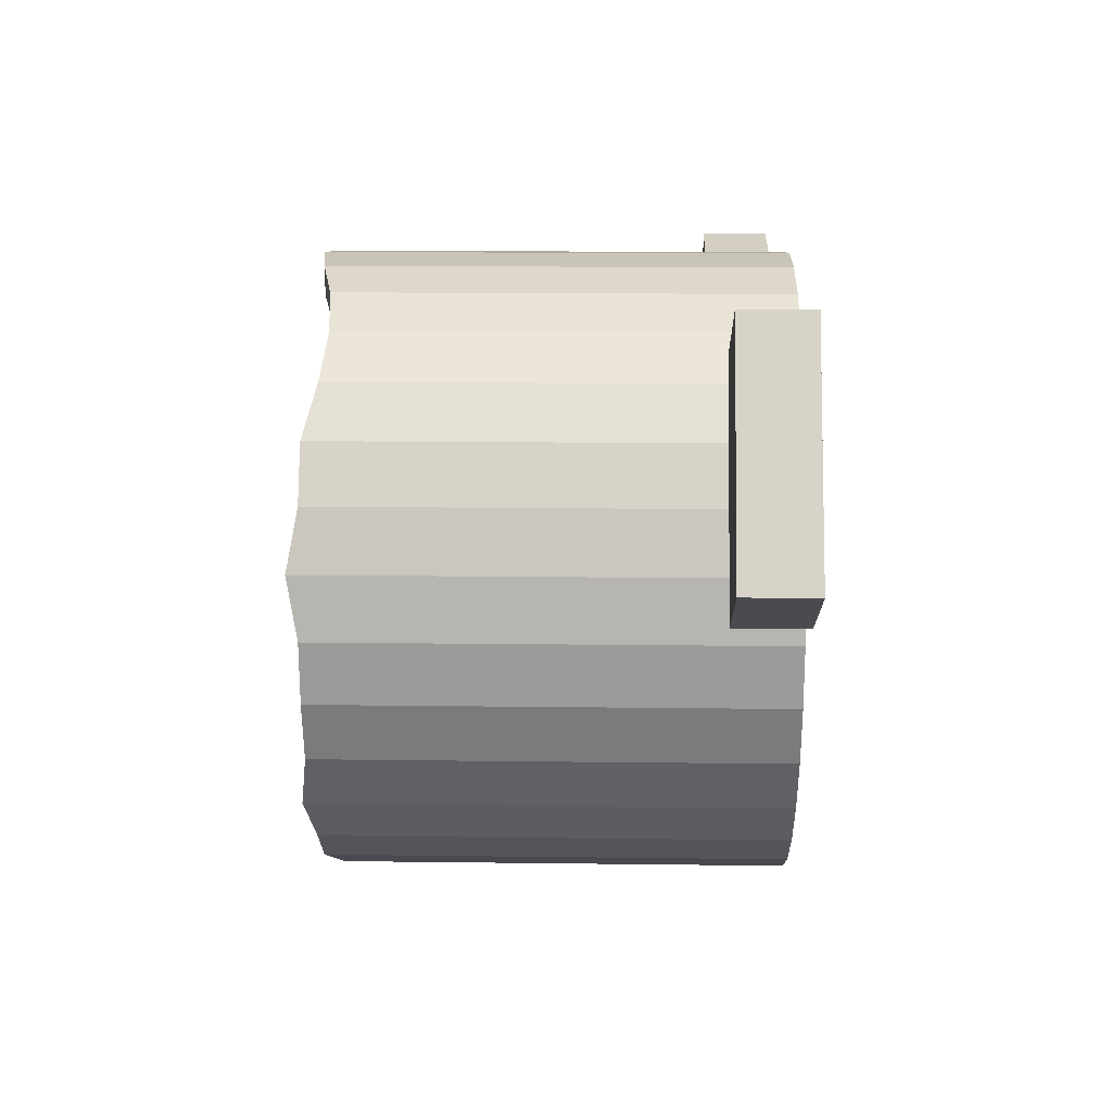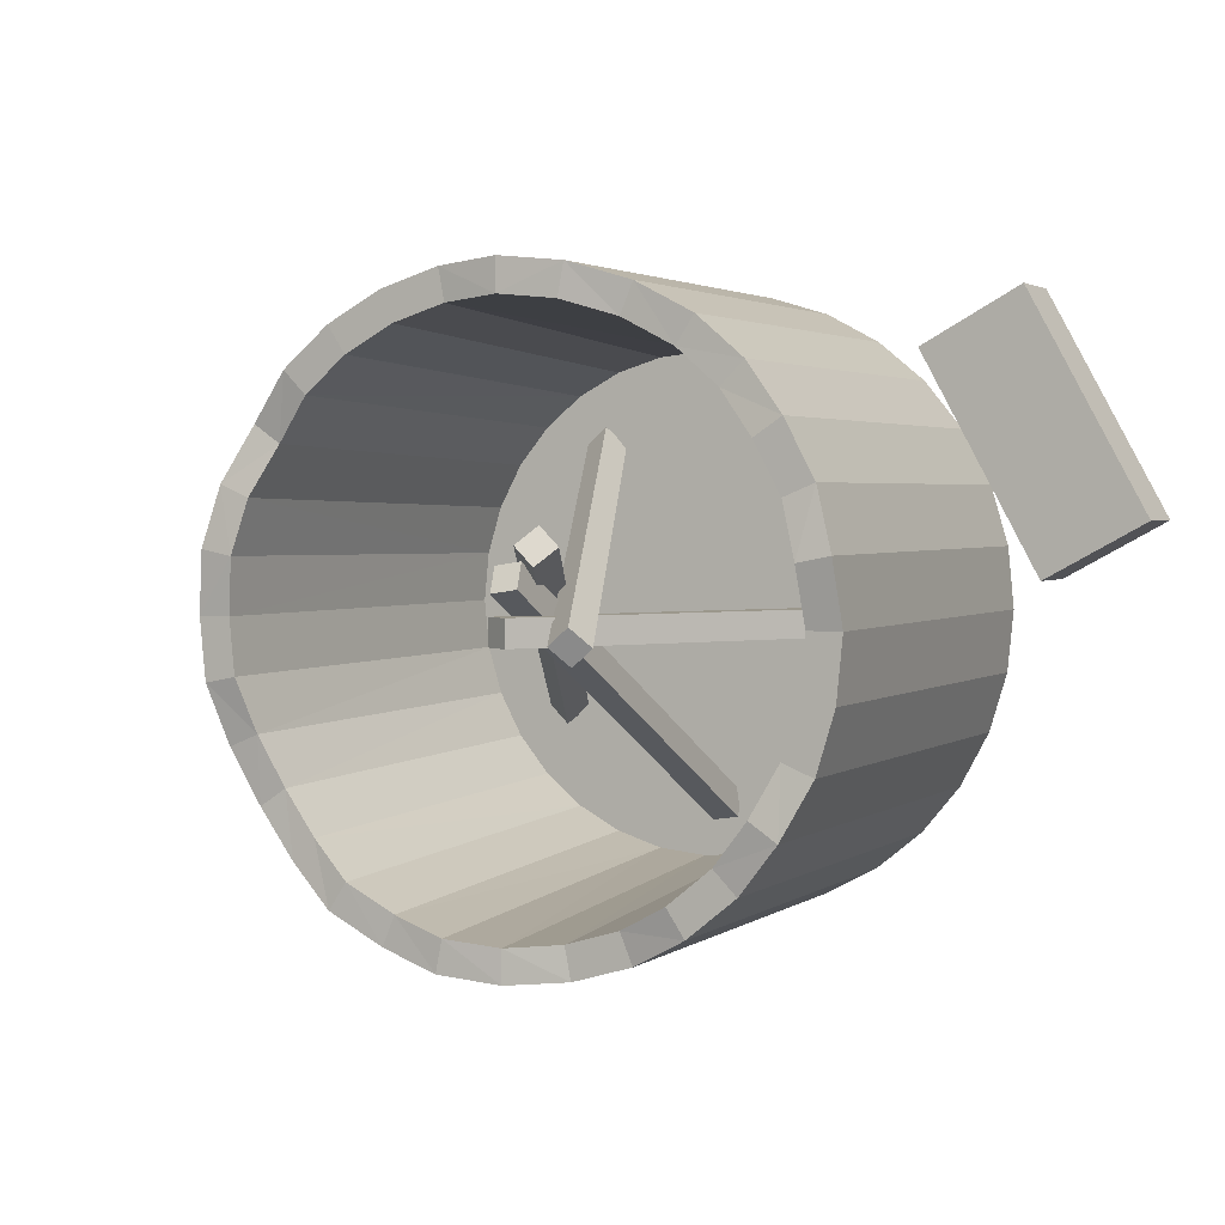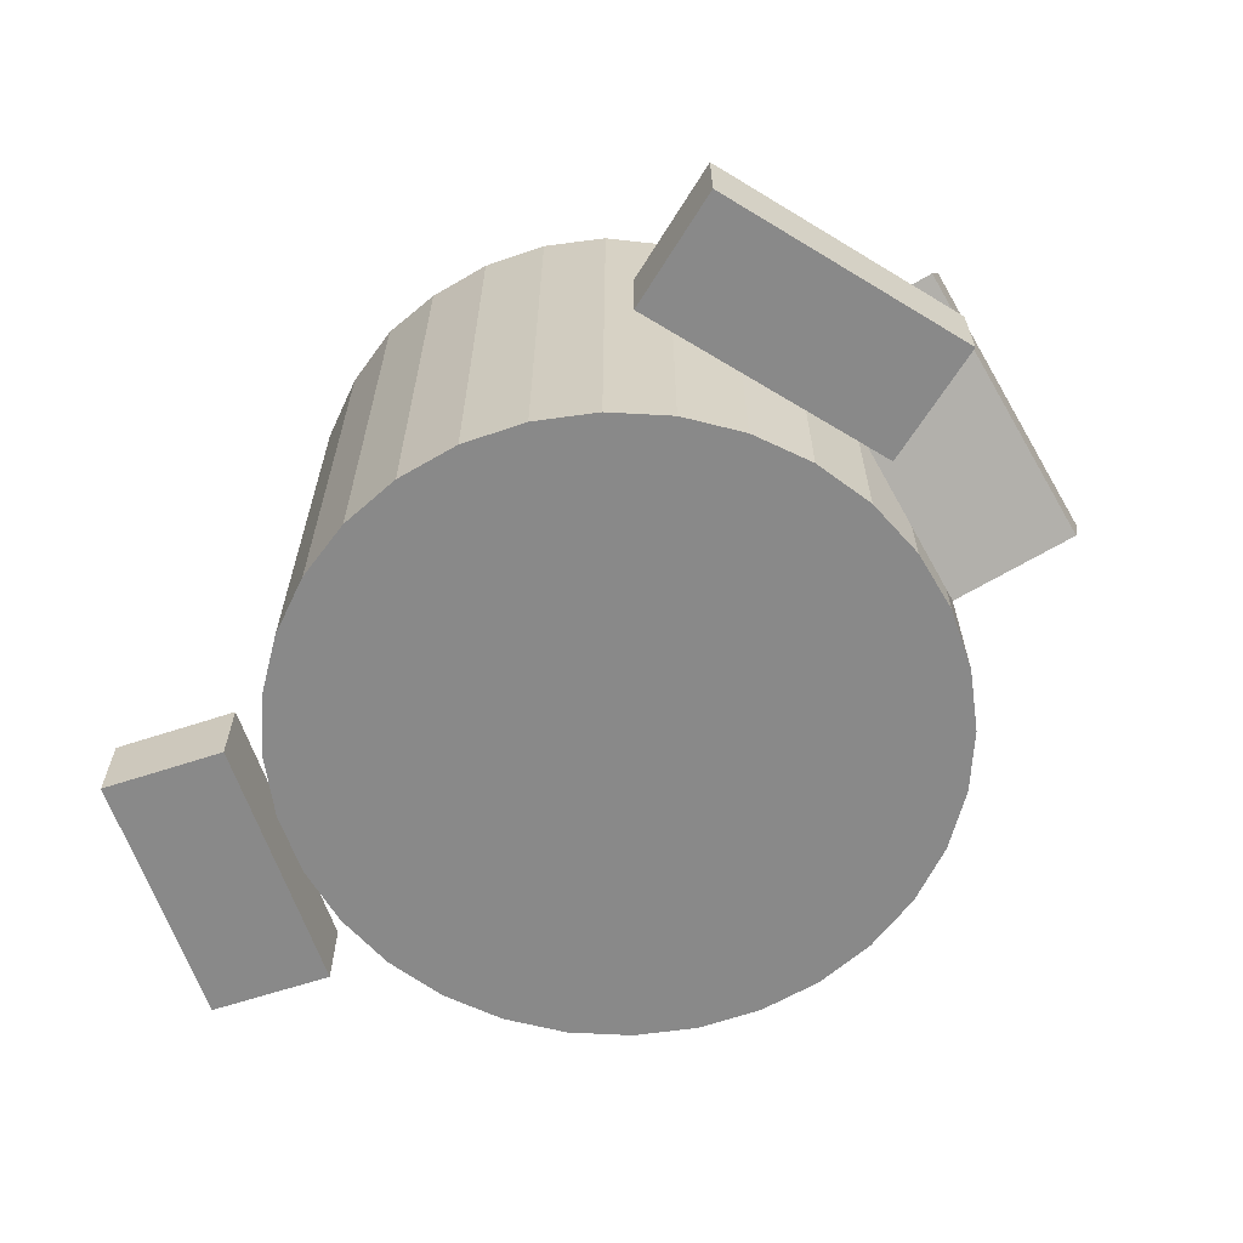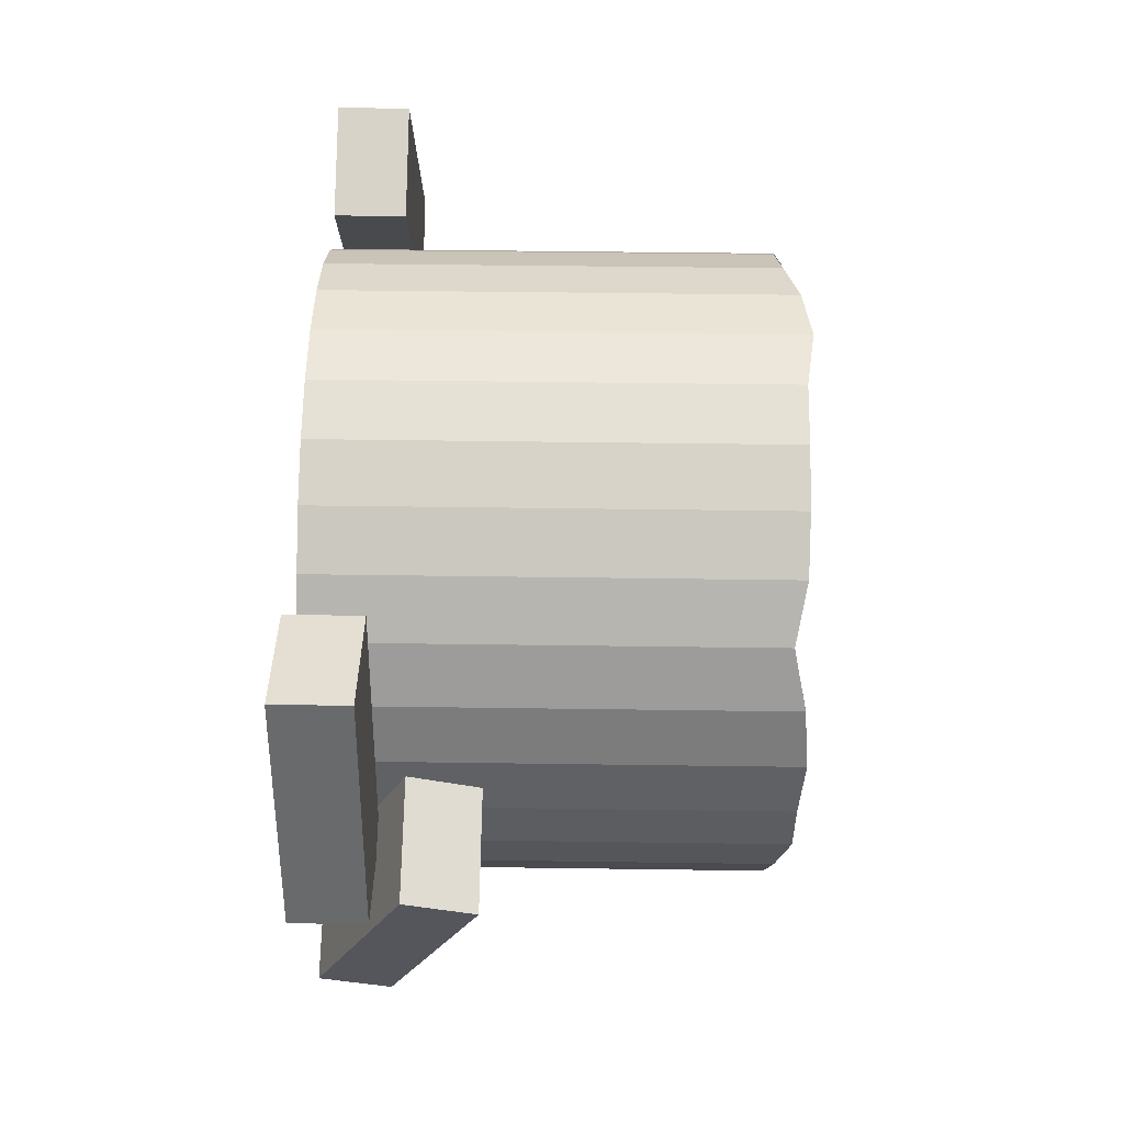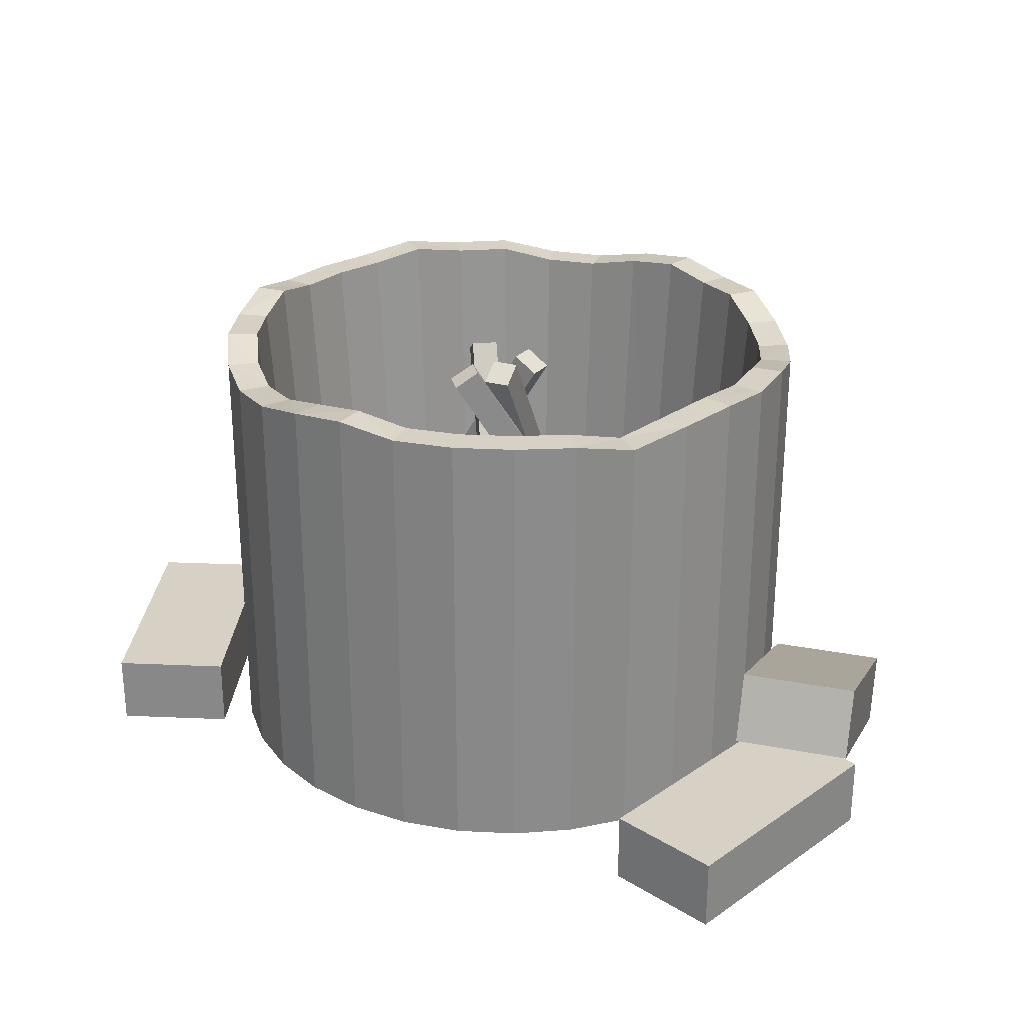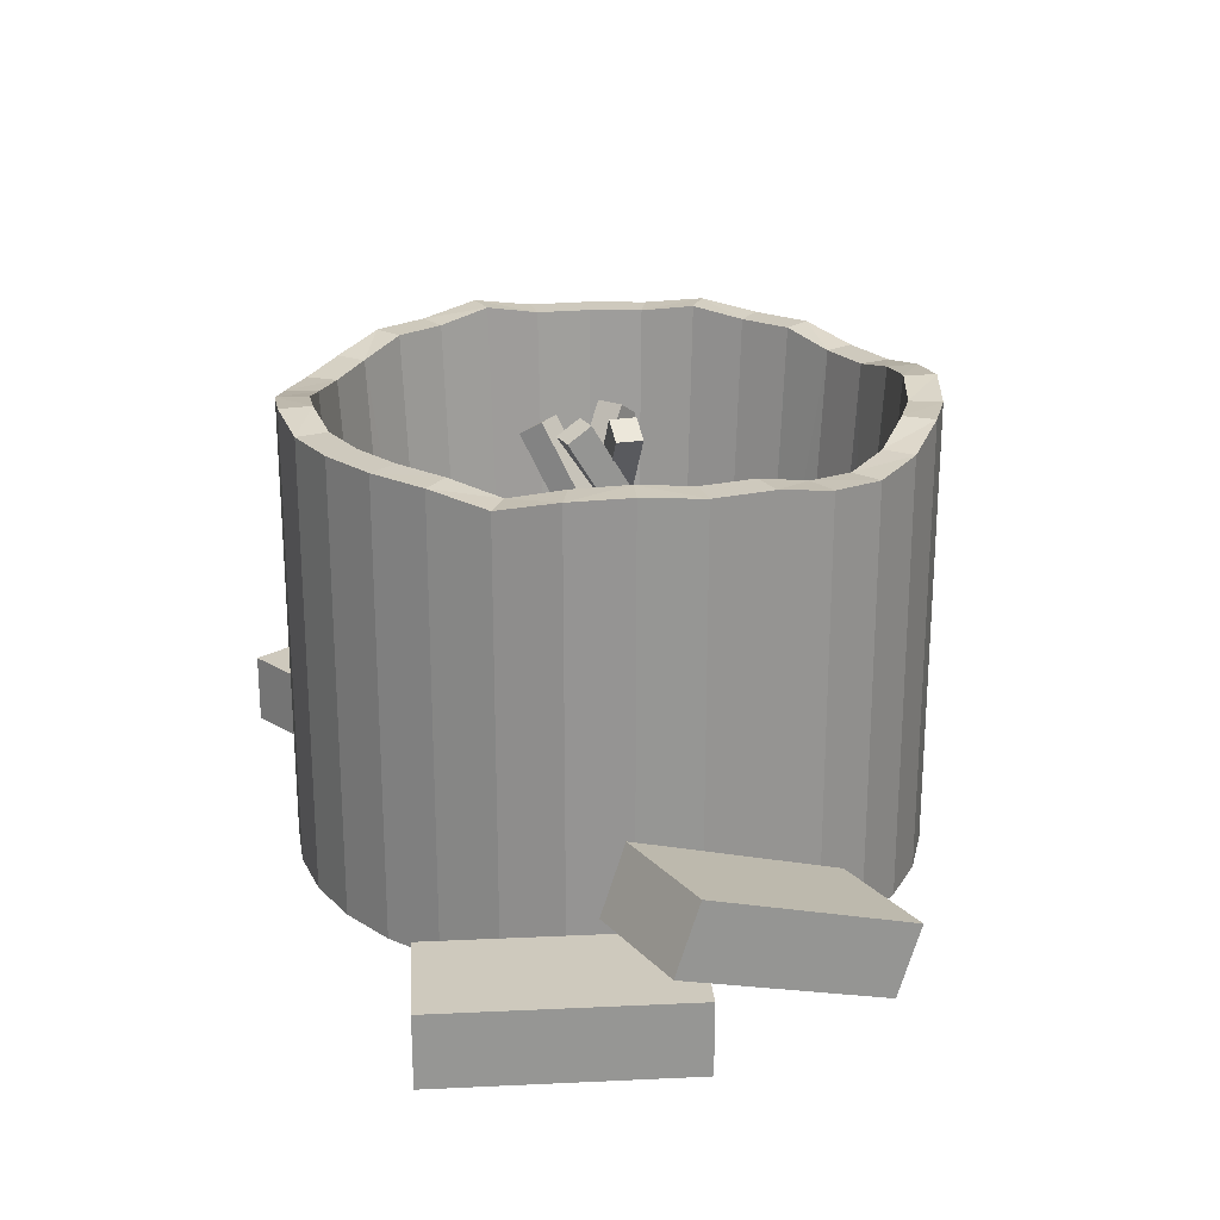
<metadata>
{"format":"obj","ext":"obj","renderer":"f3d","projection":"perspective","resolution":1024,"background":"white","views":[{"elev":14.5,"azim":-88.4,"up":"+Z"},{"elev":2.6,"azim":-153.7,"up":"+Z"},{"elev":-63.1,"azim":47.4,"up":"+Y"},{"elev":48.0,"azim":90.9,"up":"+Z"},{"elev":26.6,"azim":32.7,"up":"+Y"},{"elev":22.6,"azim":74.5,"up":"+Y"}]}
</metadata>
<code>
o Barrel_Cylinder.001
v 0 0.006451 -0.9935
v -0 0.09662 -0.8079
v 0.1938 0.006451 -0.9745
v 0.1576 0.09662 -0.7924
v 0.3802 0.006451 -0.9179
v 0.3092 0.09662 -0.7464
v 0.552 0.006451 -0.8261
v 0.4489 0.09662 -0.6718
v 0.7025 0.006451 -0.7025
v 0.5713 0.09662 -0.5713
v 0.8261 0.006451 -0.552
v 0.6718 0.09662 -0.4489
v 0.9179 0.006451 -0.3802
v 0.7464 0.09662 -0.3092
v 0.9745 0.006451 -0.1938
v 0.7924 0.09662 -0.1576
v 0.9935 0.006451 -0
v 0.8079 0.09662 -0
v 0.9745 0.006451 0.1938
v 0.7924 0.09662 0.1576
v 0.9179 0.006451 0.3802
v 0.7464 0.09662 0.3092
v 0.8261 0.006451 0.552
v 0.6718 0.09662 0.4489
v 0.7025 0.006451 0.7025
v 0.5713 0.09662 0.5713
v 0.552 0.006451 0.8261
v 0.4489 0.09662 0.6718
v 0.3802 0.006451 0.9179
v 0.3092 0.09662 0.7464
v 0.1938 0.006451 0.9745
v 0.1576 0.09662 0.7924
v -0 0.006451 0.9935
v -0 0.09662 0.8079
v -0.1938 0.006451 0.9745
v -0.1576 0.09662 0.7924
v -0.3802 0.006451 0.9179
v -0.3092 0.09662 0.7464
v -0.552 0.006451 0.8261
v -0.4489 0.09662 0.6718
v -0.7025 0.006451 0.7025
v -0.5713 0.09662 0.5713
v -0.8261 0.006451 0.552
v -0.6718 0.09662 0.4489
v -0.9179 0.006451 0.3802
v -0.7464 0.09662 0.3092
v -0.9745 0.006451 0.1938
v -0.7924 0.09662 0.1576
v -0.9935 0.006451 -1e-06
v -0.8079 0.09662 -1e-06
v -0.9745 0.006451 -0.1938
v -0.7924 0.09662 -0.1576
v -0.9179 0.006451 -0.3802
v -0.7464 0.09662 -0.3092
v -0.8261 0.006451 -0.552
v -0.6718 0.09662 -0.4489
v -0.7025 0.006451 -0.7025
v -0.5713 0.09662 -0.5713
v -0.552 0.006451 -0.8261
v -0.4489 0.09662 -0.6718
v -0.3802 0.006451 -0.9179
v -0.3092 0.09662 -0.7464
v -0.1938 0.006451 -0.9745
v -0.1576 0.09662 -0.7924
v 0.1938 1.479 -0.9745
v 0 1.453 -0.9935
v 0.3802 1.453 -0.9179
v 0.552 1.462 -0.8261
v 0.7025 1.414 -0.7025
v 0.8261 1.395 -0.552
v 0.9179 1.414 -0.3802
v 0.9745 1.453 -0.1938
v 0.9935 1.453 -0
v 0.9745 1.469 0.1938
v 0.9179 1.453 0.3802
v 0.8261 1.414 0.552
v 0.7025 1.449 0.7025
v 0.552 1.453 0.8261
v 0.3802 1.453 0.9179
v 0.1938 1.453 0.9745
v -0 1.478 0.9935
v -0.1938 1.453 0.9745
v -0.3802 1.414 0.9179
v -0.552 1.398 0.8261
v -0.7025 1.414 0.7025
v -0.8261 1.454 0.552
v -0.9179 1.453 0.3802
v -0.9745 1.487 0.1938
v -0.9935 1.453 -1e-06
v -0.9745 1.453 -0.1938
v -0.9179 1.453 -0.3802
v -0.8261 1.479 -0.552
v -0.7025 1.453 -0.7025
v -0.552 1.453 -0.8261
v -0.3802 1.414 -0.9179
v -0.1938 1.414 -0.9745
v 0.1737 1.479 -0.8734
v -0 1.453 -0.8905
v 0.3408 1.453 -0.8227
v 0.4947 1.462 -0.7404
v 0.6297 1.414 -0.6297
v 0.7404 1.395 -0.4947
v 0.8227 1.414 -0.3408
v 0.8734 1.453 -0.1737
v 0.8905 1.453 -0
v 0.8734 1.469 0.1737
v 0.8227 1.453 0.3408
v 0.7404 1.414 0.4947
v 0.6297 1.449 0.6297
v 0.4947 1.453 0.7404
v 0.3408 1.453 0.8227
v 0.1737 1.453 0.8734
v -0 1.478 0.8905
v -0.1737 1.453 0.8734
v -0.3408 1.414 0.8227
v -0.4947 1.398 0.7404
v -0.6297 1.414 0.6297
v -0.7404 1.454 0.4947
v -0.8227 1.453 0.3408
v -0.8734 1.487 0.1737
v -0.8905 1.453 -1e-06
v -0.8734 1.453 -0.1737
v -0.8227 1.453 -0.3408
v -0.7404 1.479 -0.4947
v -0.6297 1.453 -0.6297
v -0.4947 1.453 -0.7404
v -0.3408 1.414 -0.8227
v -0.1737 1.414 -0.8734
f 66 3 1
f 3 67 5
f 67 7 5
f 7 69 9
f 9 70 11
f 70 13 11
f 71 15 13
f 72 17 15
f 73 19 17
f 19 75 21
f 21 76 23
f 76 25 23
f 77 27 25
f 78 29 27
f 79 31 29
f 80 33 31
f 33 82 35
f 35 83 37
f 37 84 39
f 84 41 39
f 85 43 41
f 43 87 45
f 87 47 45
f 47 89 49
f 89 51 49
f 90 53 51
f 91 55 53
f 55 93 57
f 93 59 57
f 59 95 61
f 38 22 6
f 95 63 61
f 96 1 63
f 31 47 63
f 97 66 98
f 99 65 97
f 100 67 99
f 101 68 100
f 102 69 101
f 103 70 102
f 103 72 71
f 105 72 104
f 106 73 105
f 106 75 74
f 108 75 107
f 108 77 76
f 109 78 77
f 111 78 110
f 112 79 111
f 113 80 112
f 113 82 81
f 115 82 114
f 116 83 115
f 116 85 84
f 117 86 85
f 119 86 118
f 120 87 119
f 121 88 120
f 122 89 121
f 123 90 122
f 123 92 91
f 125 92 124
f 126 93 125
f 127 94 126
f 127 96 95
f 98 96 128
f 4 98 2
f 4 99 97
f 8 99 6
f 8 101 100
f 10 102 101
f 14 102 12
f 16 103 14
f 18 104 16
f 20 105 18
f 20 107 106
f 22 108 107
f 26 108 24
f 28 109 26
f 30 110 28
f 32 111 30
f 34 112 32
f 34 114 113
f 36 115 114
f 38 116 115
f 42 116 40
f 44 117 42
f 44 119 118
f 48 119 46
f 48 121 120
f 50 122 121
f 54 122 52
f 56 123 54
f 56 125 124
f 60 125 58
f 60 127 126
f 64 127 62
f 2 128 64
f 66 65 3
f 3 65 67
f 67 68 7
f 7 68 69
f 9 69 70
f 70 71 13
f 71 72 15
f 72 73 17
f 73 74 19
f 19 74 75
f 21 75 76
f 76 77 25
f 77 78 27
f 78 79 29
f 79 80 31
f 80 81 33
f 33 81 82
f 35 82 83
f 37 83 84
f 84 85 41
f 85 86 43
f 43 86 87
f 87 88 47
f 47 88 89
f 89 90 51
f 90 91 53
f 91 92 55
f 55 92 93
f 93 94 59
f 59 94 95
f 6 4 62
f 4 2 62
f 2 64 62
f 62 60 58
f 58 56 54
f 54 52 46
f 52 50 46
f 50 48 46
f 46 44 42
f 42 40 38
f 38 36 34
f 34 32 30
f 30 28 26
f 26 24 22
f 22 20 18
f 18 16 14
f 14 12 10
f 10 8 6
f 62 58 6
f 58 54 6
f 46 42 38
f 38 34 30
f 30 26 38
f 26 22 38
f 22 18 14
f 14 10 6
f 54 46 38
f 22 14 6
f 6 54 38
f 95 96 63
f 96 66 1
f 63 1 3
f 3 5 7
f 7 9 11
f 11 13 7
f 13 15 7
f 15 17 19
f 19 21 15
f 21 23 15
f 23 25 31
f 25 27 31
f 27 29 31
f 31 33 35
f 35 37 39
f 39 41 43
f 43 45 47
f 47 49 55
f 49 51 55
f 51 53 55
f 55 57 63
f 57 59 63
f 59 61 63
f 63 3 15
f 3 7 15
f 31 35 47
f 35 39 47
f 39 43 47
f 15 23 31
f 47 55 63
f 63 15 31
f 97 65 66
f 99 67 65
f 100 68 67
f 101 69 68
f 102 70 69
f 103 71 70
f 103 104 72
f 105 73 72
f 106 74 73
f 106 107 75
f 108 76 75
f 108 109 77
f 109 110 78
f 111 79 78
f 112 80 79
f 113 81 80
f 113 114 82
f 115 83 82
f 116 84 83
f 116 117 85
f 117 118 86
f 119 87 86
f 120 88 87
f 121 89 88
f 122 90 89
f 123 91 90
f 123 124 92
f 125 93 92
f 126 94 93
f 127 95 94
f 127 128 96
f 98 66 96
f 4 97 98
f 4 6 99
f 8 100 99
f 8 10 101
f 10 12 102
f 14 103 102
f 16 104 103
f 18 105 104
f 20 106 105
f 20 22 107
f 22 24 108
f 26 109 108
f 28 110 109
f 30 111 110
f 32 112 111
f 34 113 112
f 34 36 114
f 36 38 115
f 38 40 116
f 42 117 116
f 44 118 117
f 44 46 119
f 48 120 119
f 48 50 121
f 50 52 122
f 54 123 122
f 56 124 123
f 56 58 125
f 60 126 125
f 60 62 127
f 64 128 127
f 2 98 128
o Brick_Cube.002
v -1.086 0 0.9739
v -1.086 0.2301 0.9739
v -1.47 0 0.2745
v -1.47 0.2301 0.2745
v -0.759 0 0.7942
v -0.759 0.2301 0.7942
v -1.144 0 0.09478
v -1.144 0.2301 0.09478
f 130 131 129
f 132 135 131
f 136 133 135
f 134 129 133
f 135 129 131
f 132 134 136
f 130 132 131
f 132 136 135
f 136 134 133
f 134 130 129
f 135 133 129
f 132 130 134
o Brick2_Cube.003
v 0.9653 0 0.8334
v 0.9653 0.2301 0.8334
v 1.117 0 0.04966
v 1.117 0.2301 0.04966
v 1.331 0 0.9043
v 1.331 0.2301 0.9043
v 1.483 0 0.1206
v 1.483 0.2301 0.1206
f 138 139 137
f 140 143 139
f 144 141 143
f 142 137 141
f 143 137 139
f 140 142 144
f 138 140 139
f 140 144 143
f 144 142 141
f 142 138 137
f 143 141 137
f 140 138 142
o Brick3_Cube.004
v 1.136 0.3222 0.3416
v 1.113 0.5361 0.26
v 0.9326 0.02784 -0.3721
v 0.9094 0.2417 -0.4537
v 1.494 0.3222 0.2395
v 1.471 0.5361 0.1579
v 1.291 0.02784 -0.4742
v 1.268 0.2417 -0.5558
f 146 147 145
f 147 152 151
f 152 149 151
f 150 145 149
f 151 145 147
f 148 150 152
f 146 148 147
f 147 148 152
f 152 150 149
f 150 146 145
f 151 149 145
f 148 146 150
o Stick_Cube.005
v -0.6594 0.06974 0.009387
v -0.7375 0.1178 0.009387
v -0.6594 0.06974 -0.07661
v -0.7375 0.1178 -0.07661
v 0.1123 1.323 0.009387
v 0.03425 1.371 0.009387
v 0.1123 1.323 -0.07661
v 0.03425 1.371 -0.07661
f 154 155 153
f 156 159 155
f 160 157 159
f 158 153 157
f 159 153 155
f 156 158 160
f 154 156 155
f 156 160 159
f 160 158 157
f 158 154 153
f 159 157 153
f 156 154 158
o Stick1_Cube.006
v 0.3577 0.06974 0.4548
v 0.4091 0.1178 0.5137
v 0.2929 0.06974 0.5114
v 0.3443 0.1178 0.5702
v -0.1499 1.323 -0.1265
v -0.09855 1.371 -0.06765
v -0.2147 1.323 -0.06991
v -0.1633 1.371 -0.01108
f 161 164 163
f 164 167 163
f 167 166 165
f 166 161 165
f 167 161 163
f 164 166 168
f 161 162 164
f 164 168 167
f 167 168 166
f 166 162 161
f 167 165 161
f 164 162 166
o Stick2_Cube.007
v 0.4302 0.06974 -0.3452
v 0.4849 0.1178 -0.4009
v 0.4916 0.06974 -0.2849
v 0.5463 0.1178 -0.3406
v -0.1106 1.323 0.2053
v -0.05592 1.371 0.1496
v -0.0493 1.323 0.2656
v 0.005427 1.371 0.2099
f 169 172 171
f 172 175 171
f 176 173 175
f 174 169 173
f 175 169 171
f 172 174 176
f 169 170 172
f 172 176 175
f 176 174 173
f 174 170 169
f 175 173 169
f 172 170 174
o Stick3_Cube.008
v -0.1135 0.06974 -0.5968
v -0.1256 0.1178 -0.674
v -0.02853 0.06974 -0.6102
v -0.04065 0.1178 -0.6873
v 0.00632 1.323 0.1656
v -0.005803 1.371 0.08844
v 0.09128 1.323 0.1522
v 0.07915 1.371 0.07509
f 178 179 177
f 180 183 179
f 184 181 183
f 182 177 181
f 183 177 179
f 180 182 184
f 178 180 179
f 180 184 183
f 184 182 181
f 182 178 177
f 183 181 177
f 180 178 182

</code>
